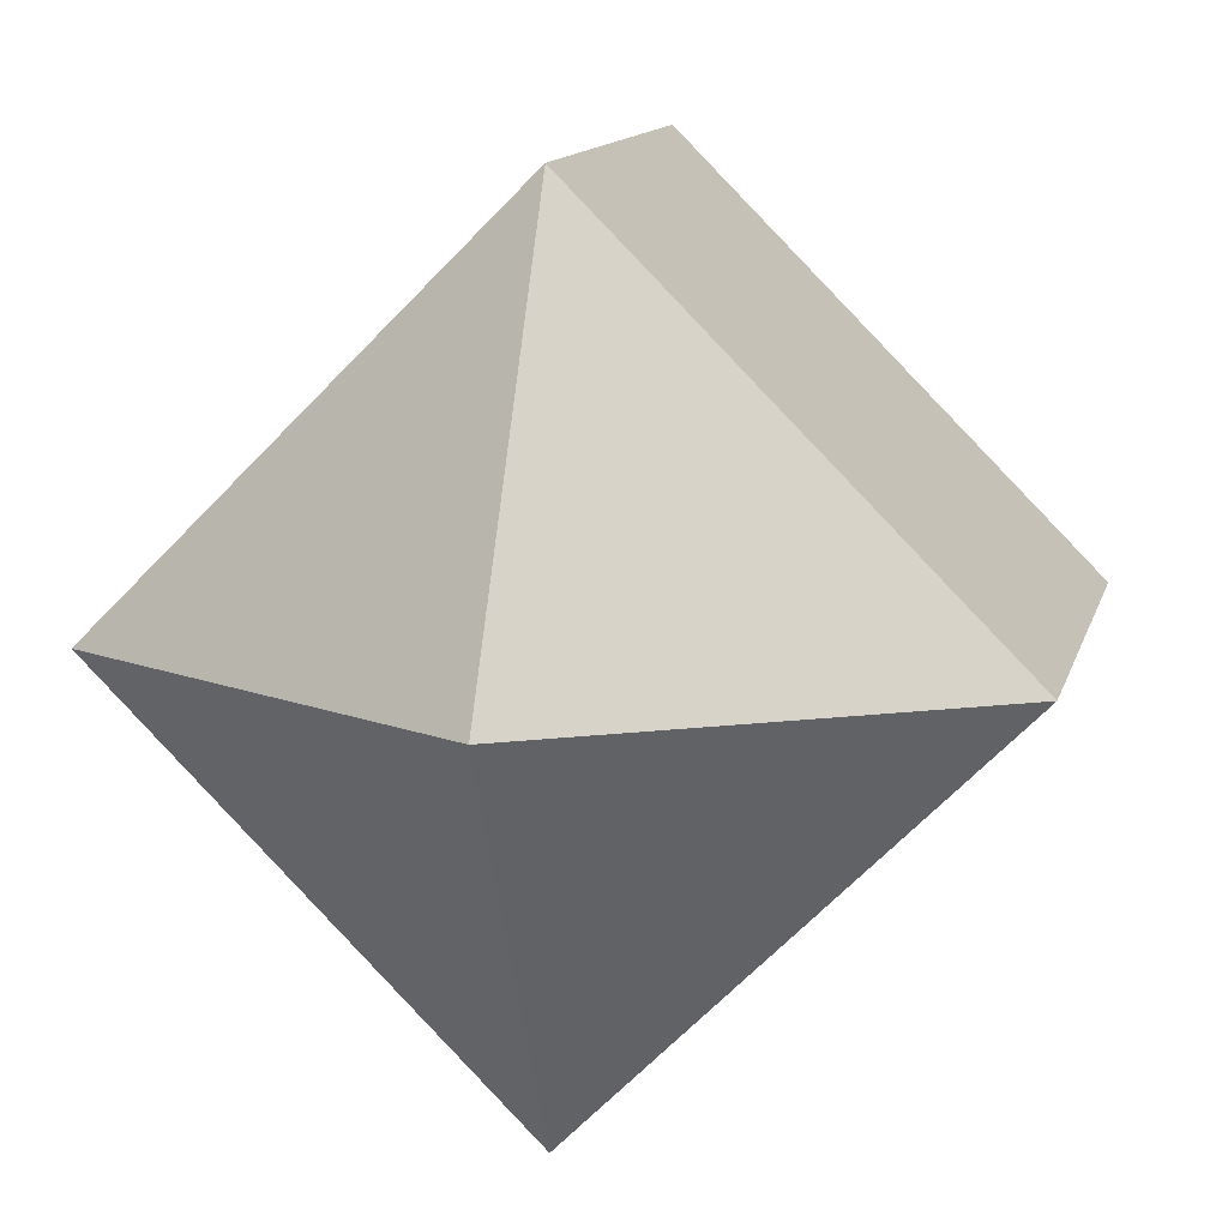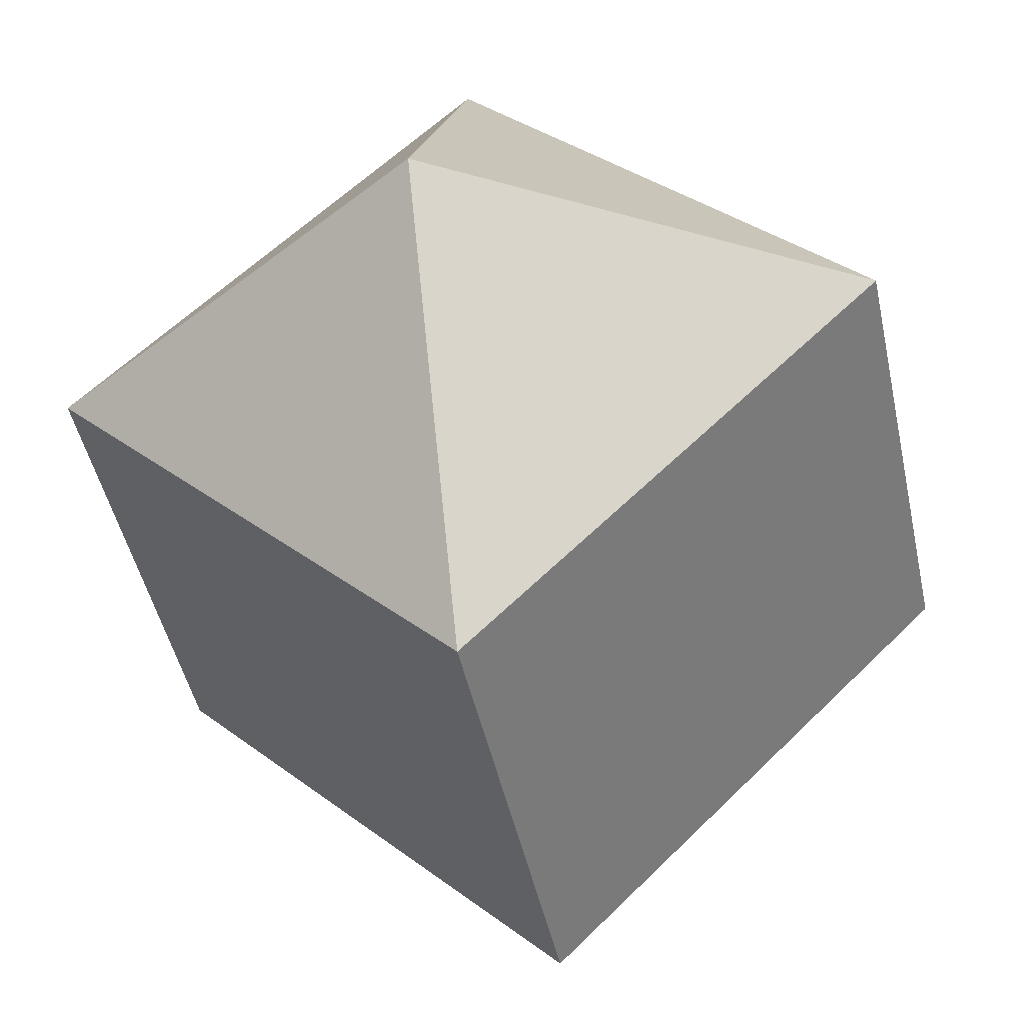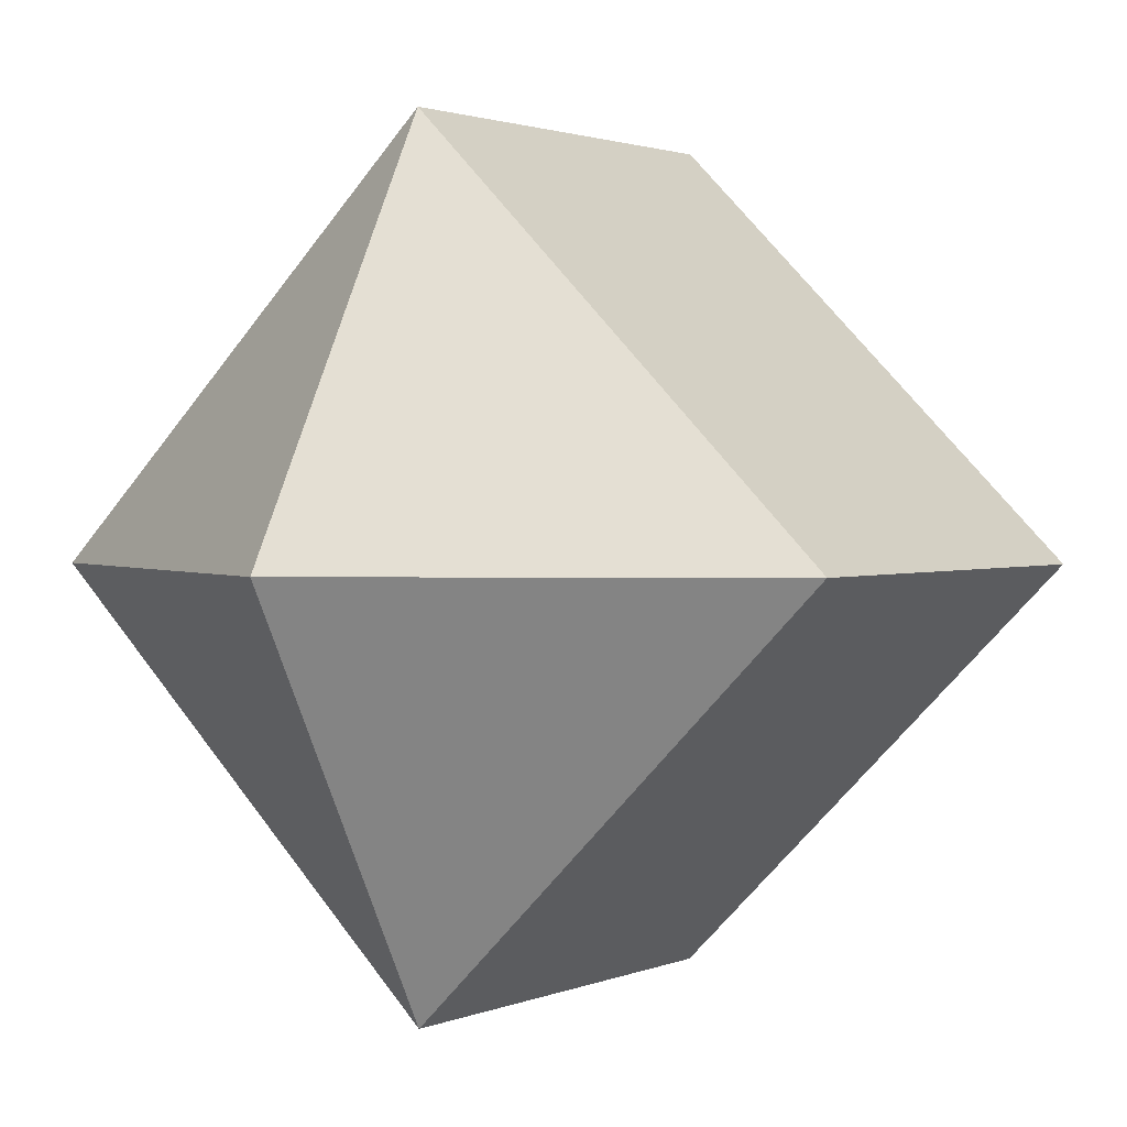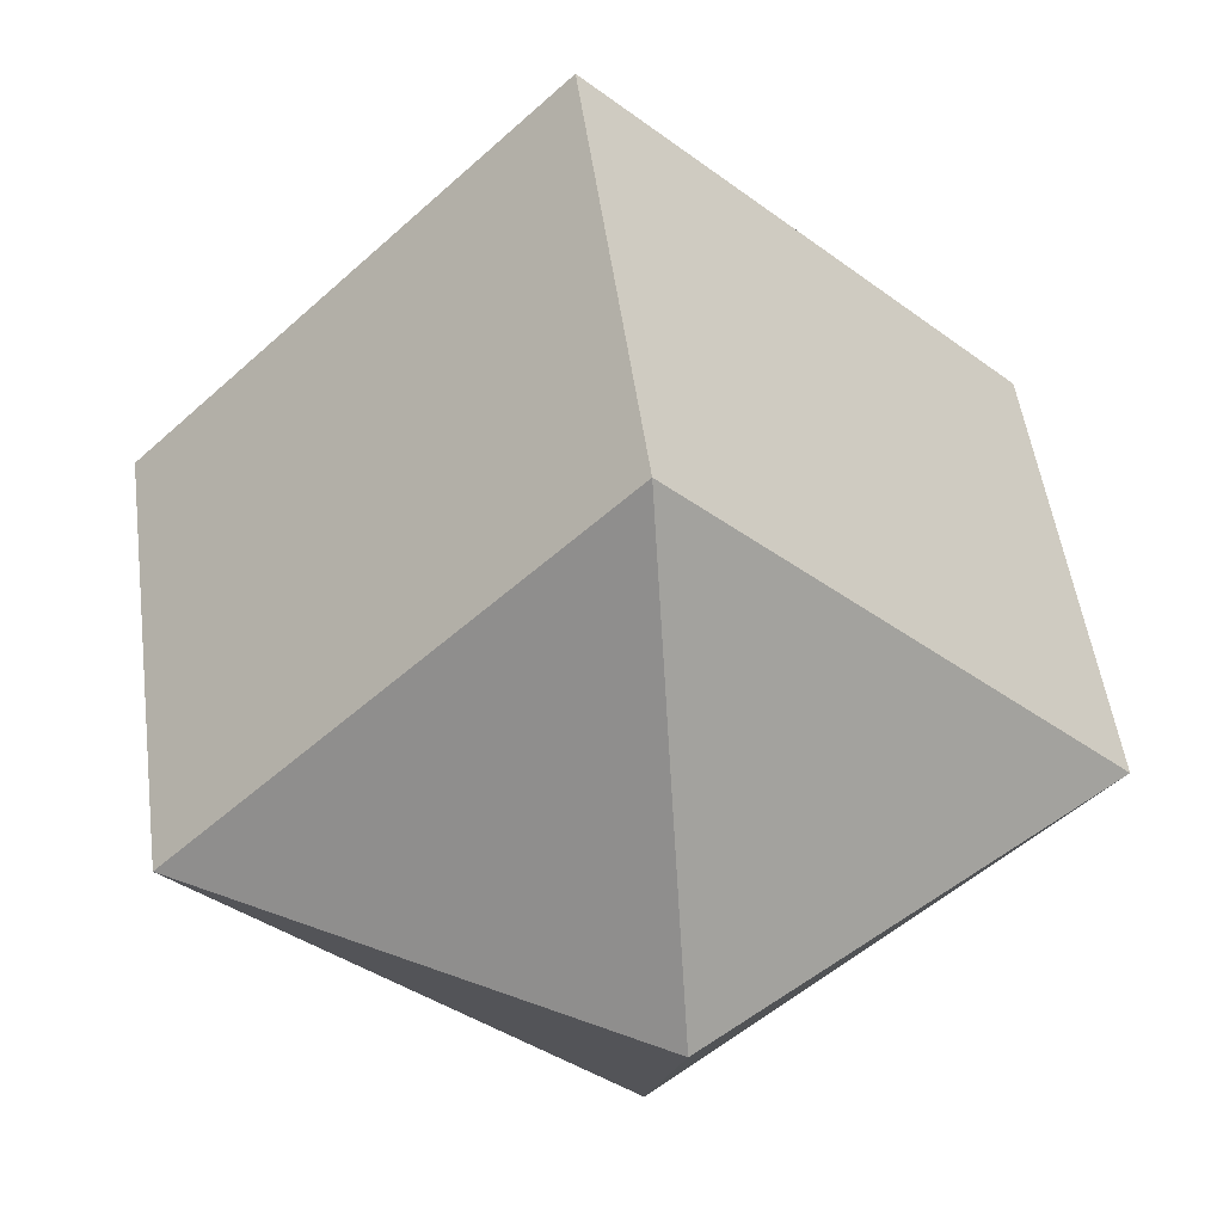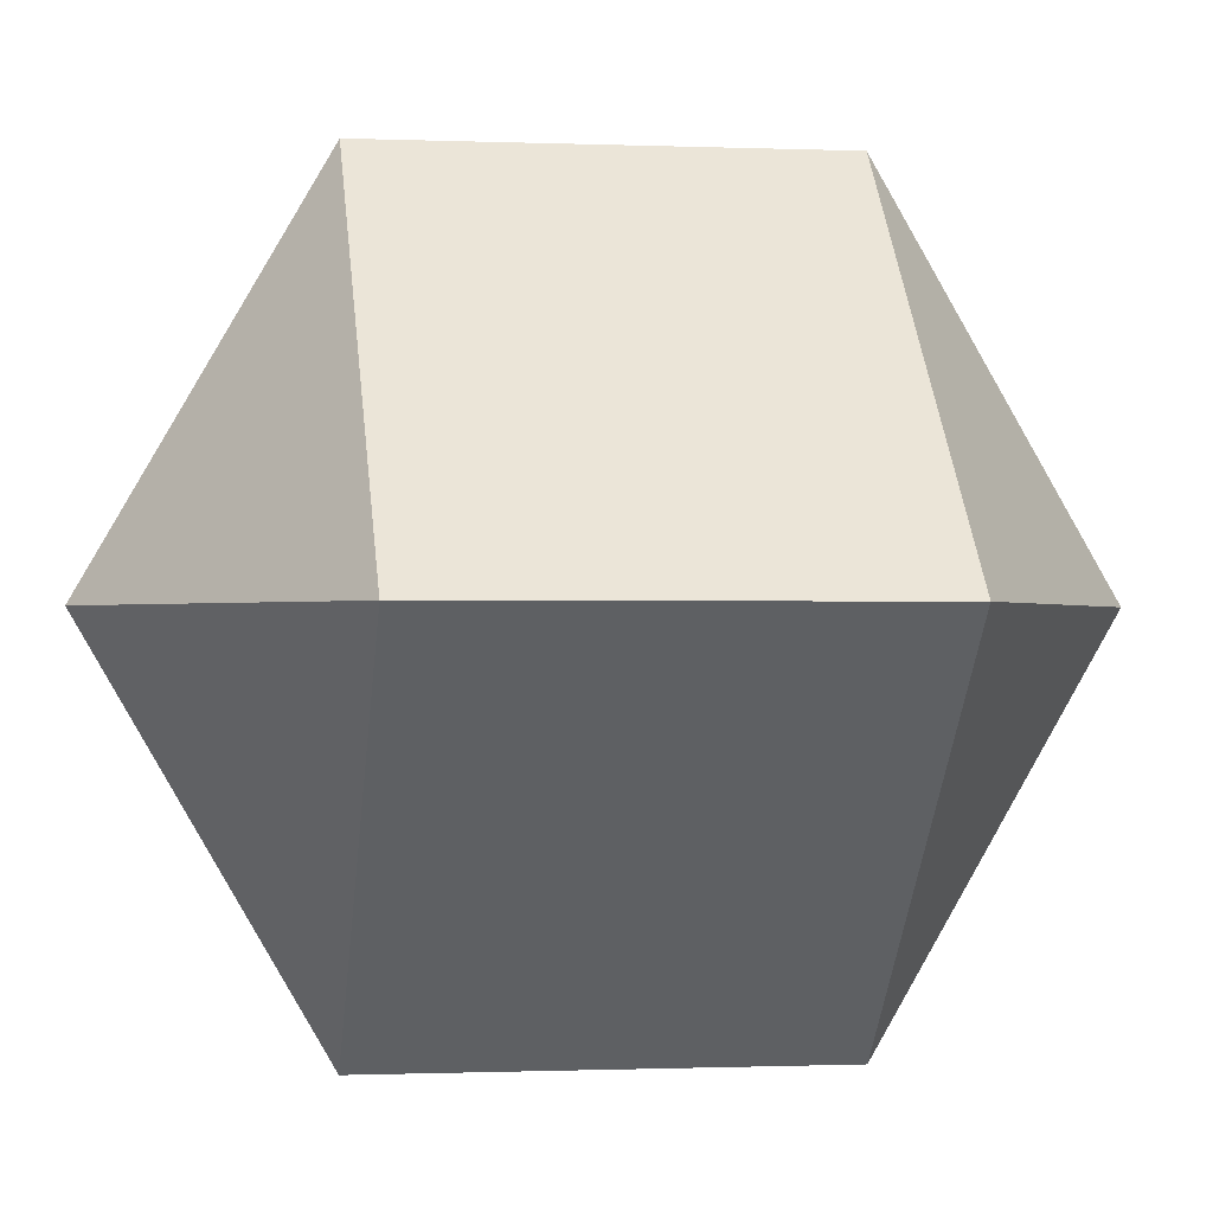
<metadata>
{"format":"obj","ext":"obj","renderer":"f3d","projection":"perspective","resolution":1024,"background":"white","views":[{"elev":12.1,"azim":-166.9,"up":"+Y"},{"elev":-45.3,"azim":11.8,"up":"+Y"},{"elev":1.6,"azim":-147.0,"up":"+Y"},{"elev":48.1,"azim":172.7,"up":"+Y"},{"elev":-0.6,"azim":-98.9,"up":"+Y"}]}
</metadata>
<code>
o Sphere_Sphere.002
v -0.866 0 0.5
v -0.866 0 -0.5
v 0 0.866 0.5
v 0 0.866 -0.5
v 0 -0 1
v 0.866 -0 0.5
v 0.866 -0 -0.5
v -0 -0.866 0.5
v -0 -0.866 -0.5
v 0 0 -1
f 10 2 4
f 1 4 2
f 1 5 3
f 10 4 7
f 3 7 4
f 3 5 6
f 10 7 9
f 7 8 9
f 6 5 8
f 10 9 2
f 8 2 9
f 8 5 1
f 1 3 4
f 3 6 7
f 7 6 8
f 8 1 2

</code>
